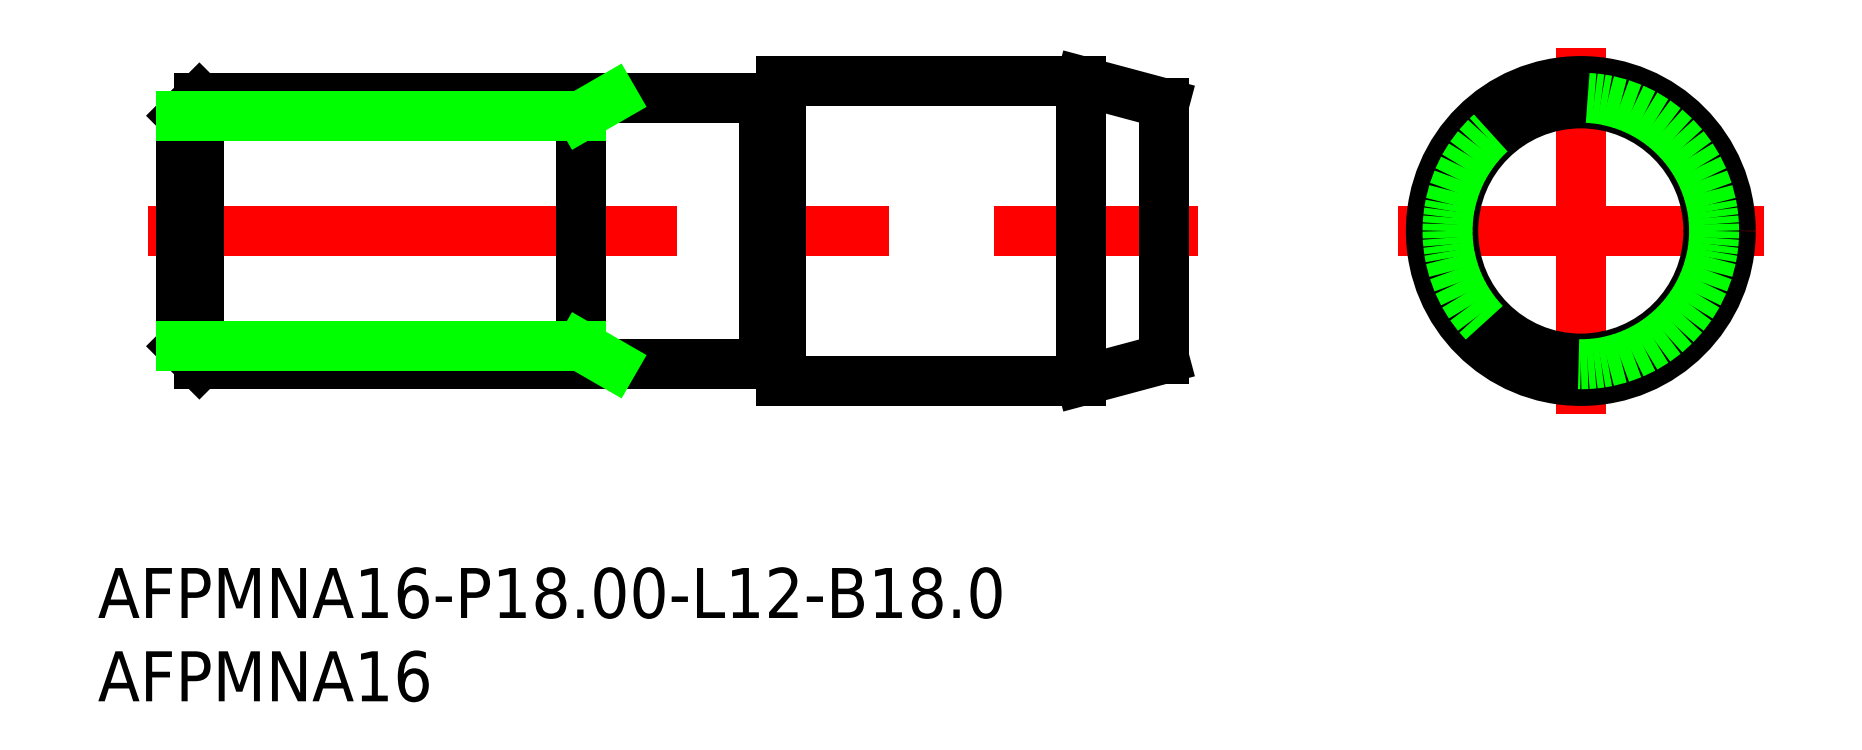
<metadata>
{"format":"dxf","ext":"dxf","renderer":"ezdxf+matplotlib","layout":"modelspace","background":"white","min_lineweight":24,"dpi":150}
</metadata>
<code>
0
SECTION
2
ENTITIES
0
LINE
8
0
10
-82.92
20
8
30
0
11
-49
21
8
31
0
0
LINE
8
0
10
-82.92
20
-8
30
0
11
-49
21
-8
31
0
0
LINE
8
CENTER
10
-86
20
0
30
0
11
-23
21
0
31
0
0
LINE
8
0
10
-48
20
-9
30
0
11
-30
21
-9
31
0
0
LINE
8
0
10
-48
20
9
30
0
11
-30
21
9
31
0
0
LINE
8
0
10
-48
20
9
30
0
11
-48
21
-9
31
0
0
LINE
8
0
10
-49
20
-8
30
0
11
-49
21
8
31
0
0
LINE
8
0
10
-30
20
-9
30
0
11
-30
21
9
31
0
0
LINE
8
CENTER
10
-11
20
0
30
0
11
11
21
0
31
0
0
LINE
8
CENTER
10
0
20
11
30
0
11
0
21
-11
31
0
0
LINE
8
0
10
-30
20
9
30
0
11
-25
21
7.66
31
0
0
LINE
8
0
10
-30
20
-9
30
0
11
-25
21
-7.66
31
0
0
LINE
8
0
10
-84
20
6.918
30
0
11
-84
21
-6.918
31
0
0
LINE
8
0
10
-82.92
20
8
30
0
11
-82.92
21
-8
31
0
0
CIRCLE
8
0
10
0
20
-3.6e-15
30
0
40
9
0
CIRCLE
8
0
10
0
20
0
30
0
40
7.66
0
LINE
8
0
10
-25
20
-7.66
30
0
11
-25
21
7.66
31
0
0
LINE
8
0
10
-84
20
6.918
30
0
11
-82.92
21
8
31
0
0
LINE
8
0
10
-84
20
-6.918
30
0
11
-82.92
21
-8
31
0
0
LINE
8
0
10
-60
20
8
30
0
11
-60
21
-8
31
0
0
LINE
8
0
10
-48.83
20
7.9
30
0
11
-48.2
21
7.9
31
0
0
LINE
8
0
10
-84
20
6.918
30
0
11
-60
21
6.918
31
0
0
LINE
8
0
10
-60
20
6.918
30
0
11
-58.13
21
8
31
0
0
LINE
8
0
10
-60
20
-6.918
30
0
11
-58.13
21
-8
31
0
0
LINE
8
0
10
-84
20
-6.918
30
0
11
-60
21
-6.918
31
0
0
CIRCLE
8
0
10
0
20
-3.6e-15
30
0
40
8
0
TEXT
8
0
10
-89.01
20
-23.23
30
0
40
3
1
AFPMNA16-P18-L12-B18
0
TEXT
8
0
10
-89.01
20
-28.23
30
0
40
3
1
AFPMNA16
0
ARC
8
0
10
-48.2
20
8.1
30
0
40
0.2
50
270
51
0
0
ARC
8
0
10
-48.83
20
8.1
30
0
40
0.2
50
210
51
270
0
LINE
8
0
10
-48.83
20
-7.9
30
0
11
-48.2
21
-7.9
31
0
0
ARC
8
0
10
-48.83
20
-8.1
30
0
40
0.2
50
90
51
150
0
ARC
8
0
10
-48.2
20
-8.1
30
0
40
0.2
50
1.33e-14
51
90
0
VIEWPORT
8
0
10
122.5
20
133.6
30
0
40
322
41
265
68
     1
69
     1
0
VIEWPORT
8
DEFPOINTS
10
122.5
20
102
30
0
40
239.8
41
200.1
68
     2
69
     2
0
ENDSEC
0
EOF

</code>
